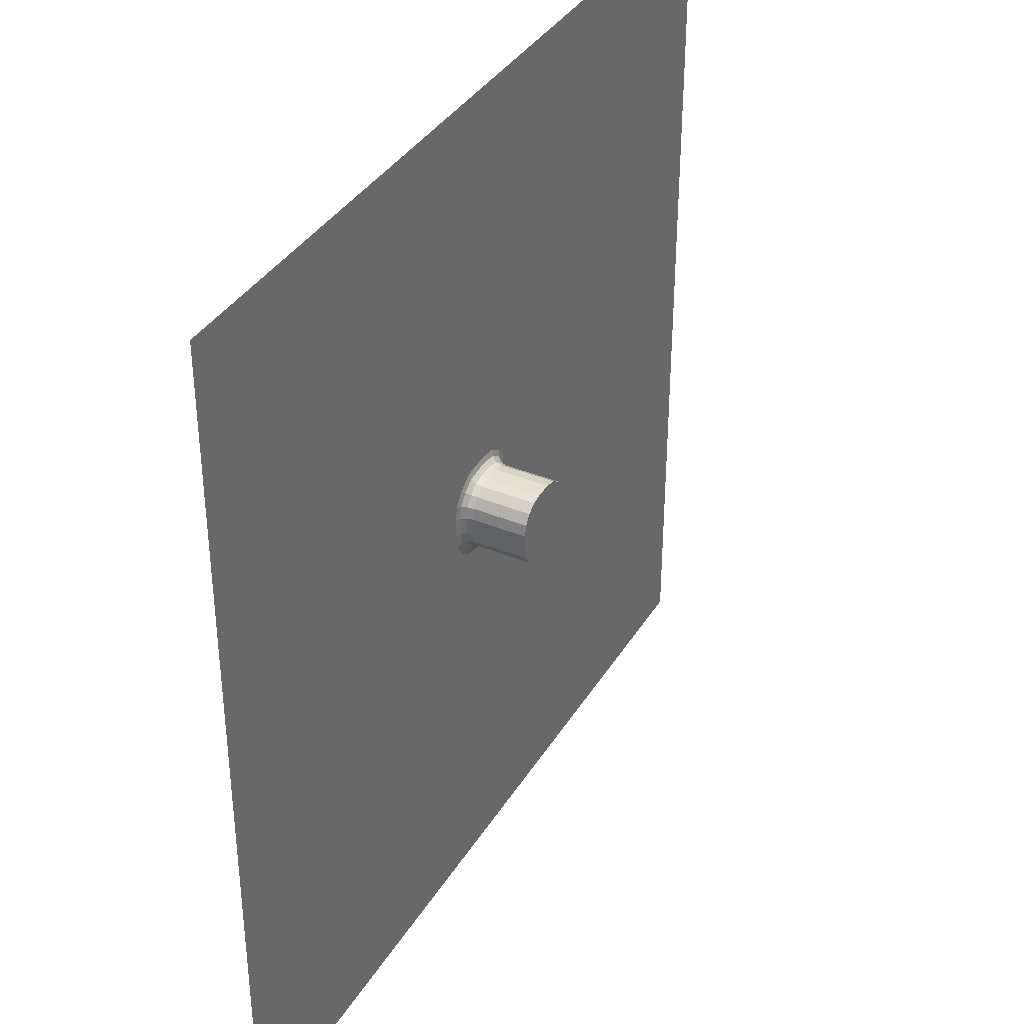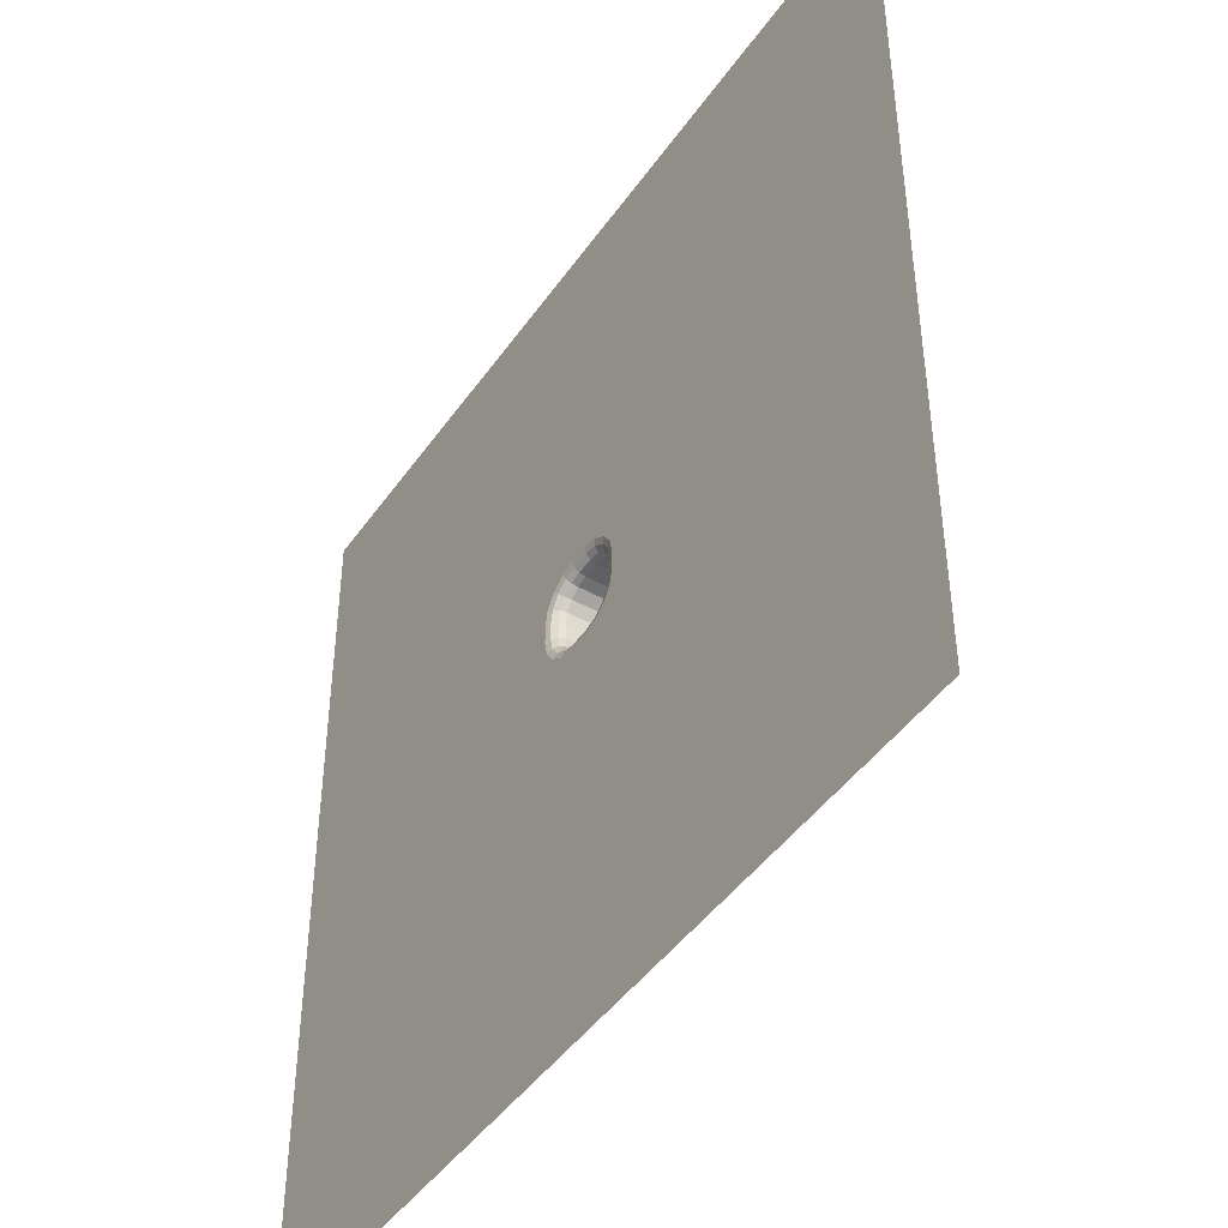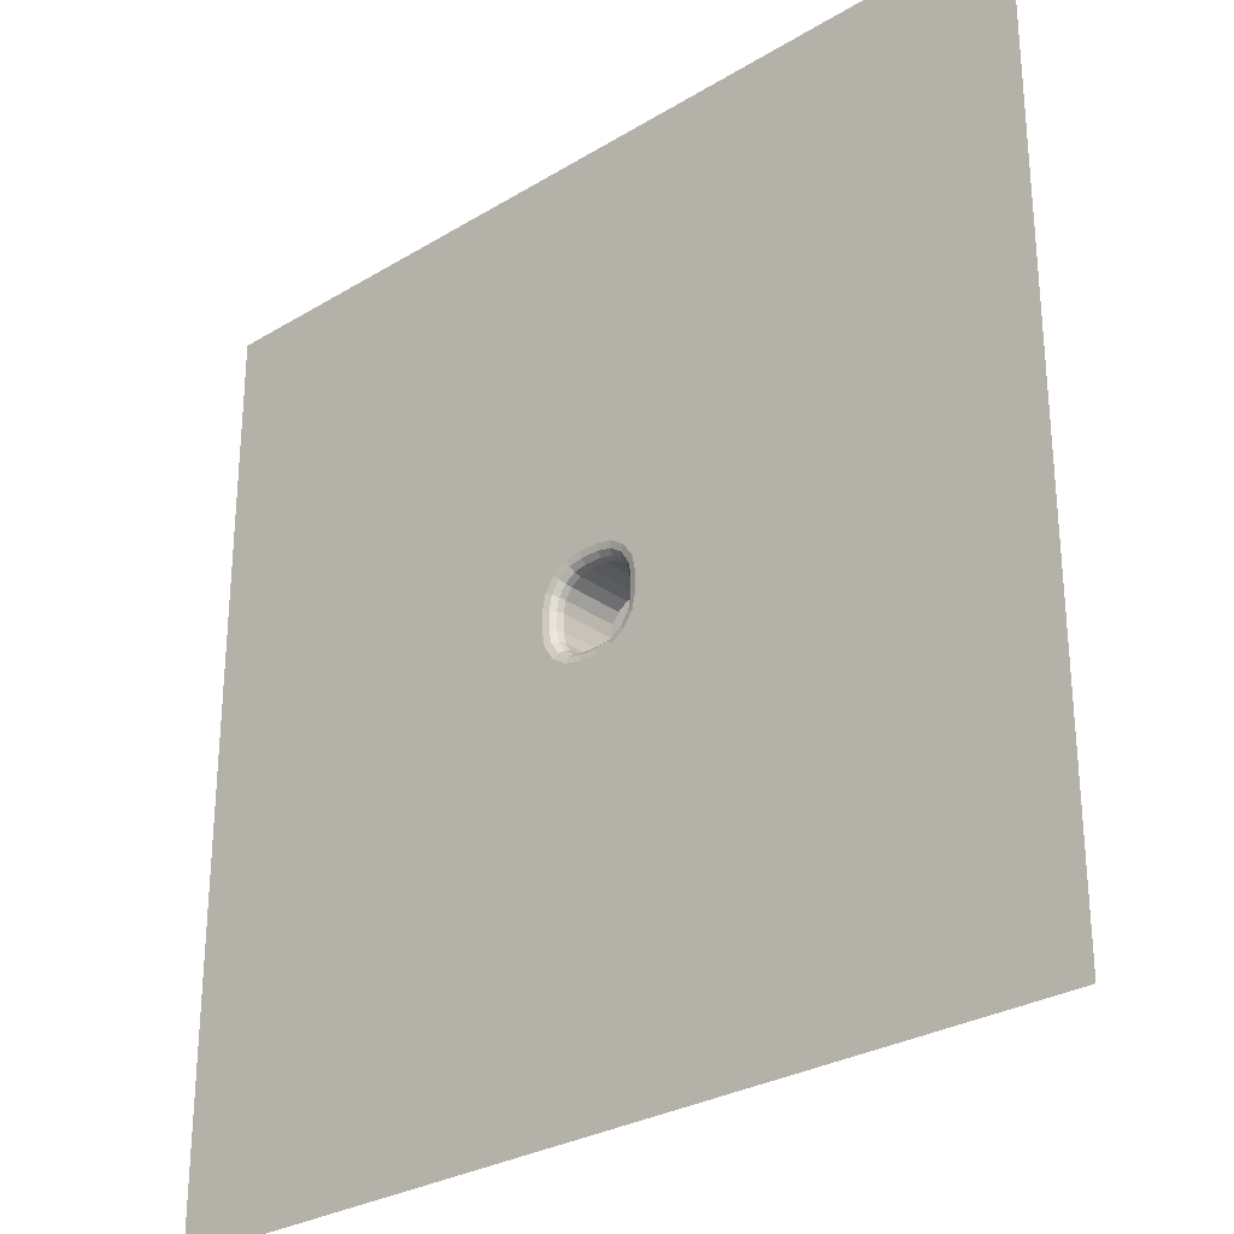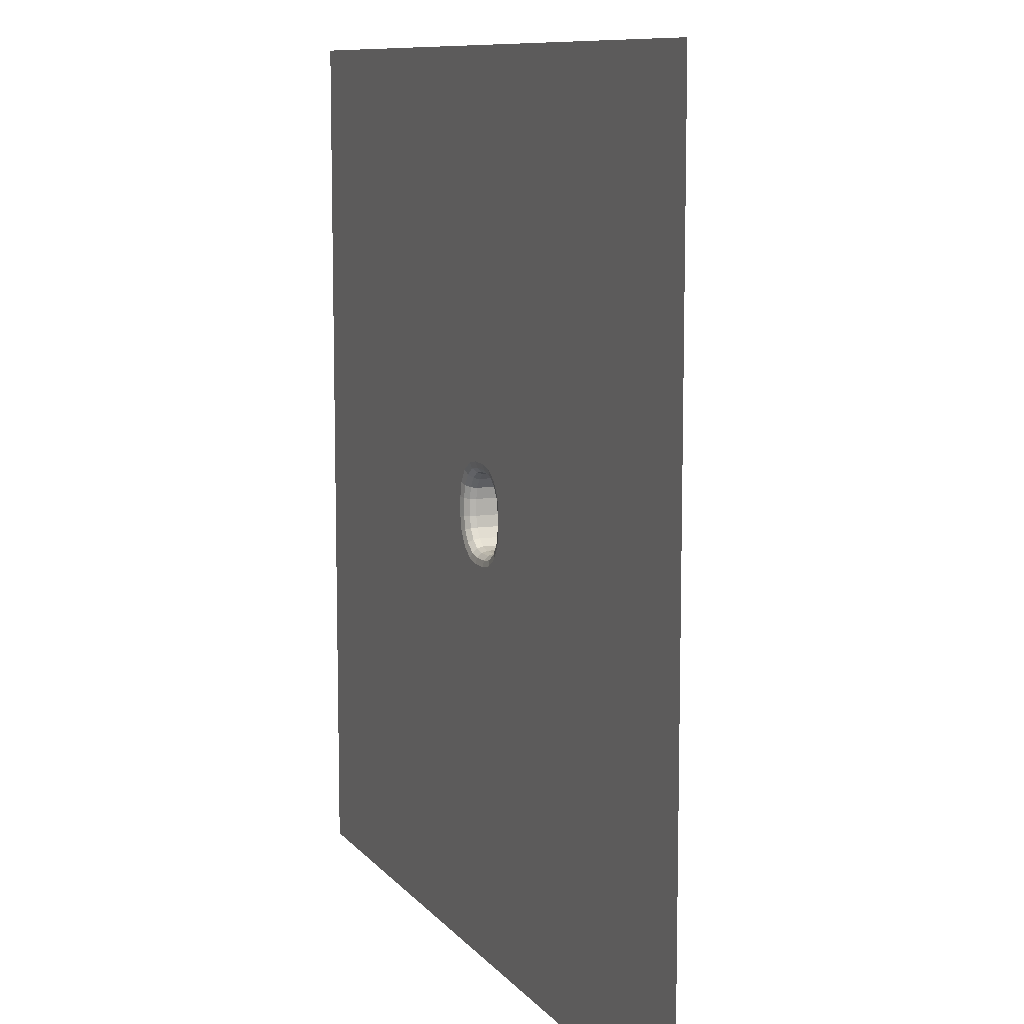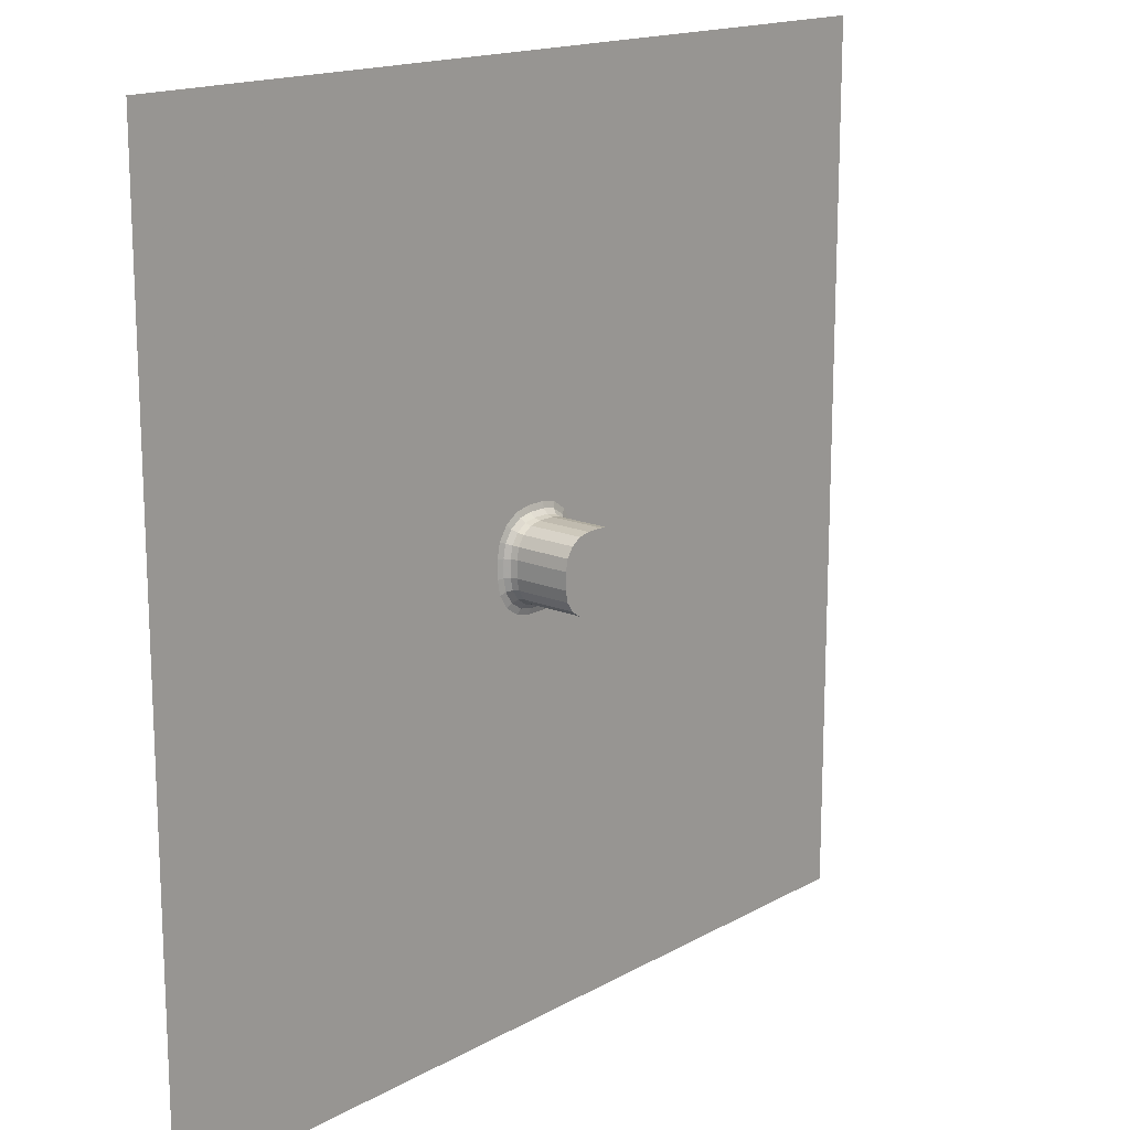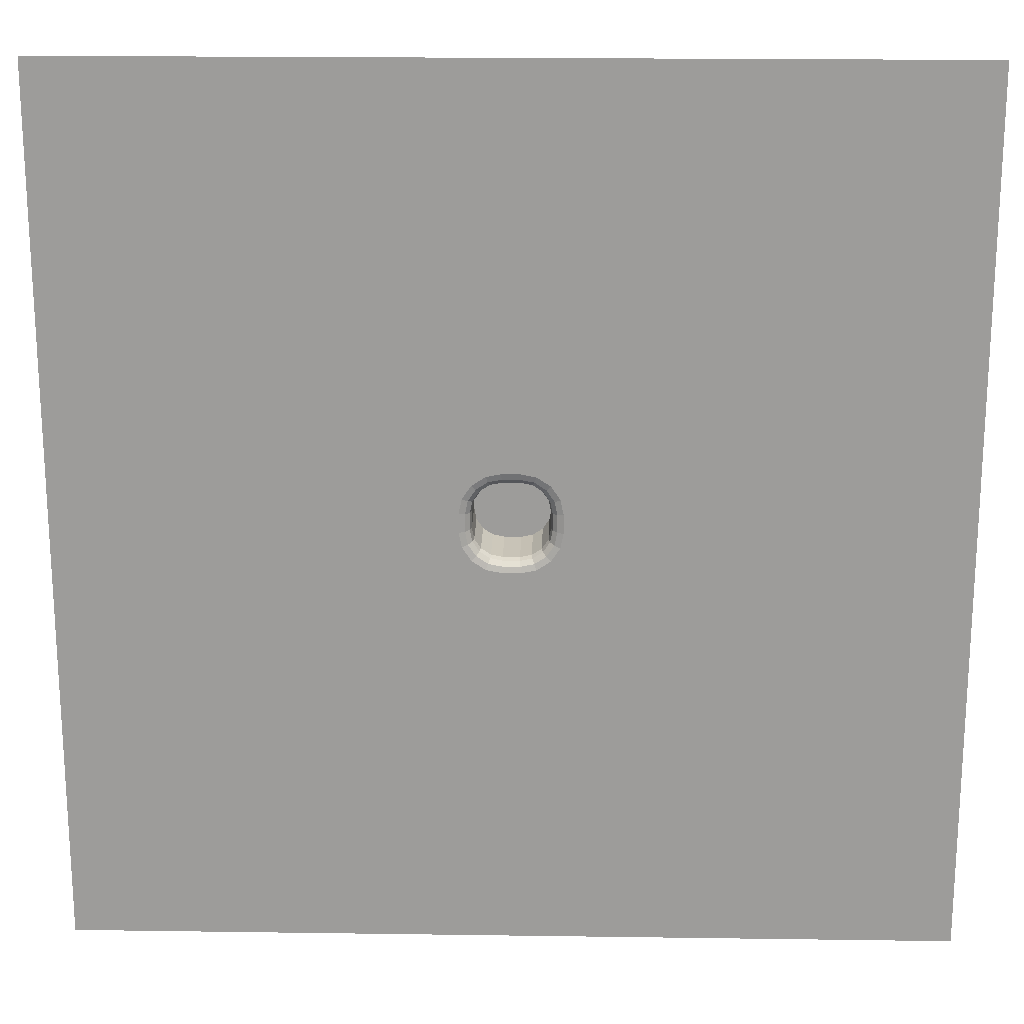
<metadata>
{"format":"obj","ext":"obj","renderer":"f3d","projection":"perspective","resolution":1024,"background":"white","views":[{"elev":37.1,"azim":-62.0,"up":"+Z"},{"elev":-45.0,"azim":-122.7,"up":"+Z"},{"elev":-28.7,"azim":-137.8,"up":"+Z"},{"elev":9.7,"azim":-112.1,"up":"+Z"},{"elev":16.1,"azim":-48.9,"up":"+Z"},{"elev":19.7,"azim":-178.5,"up":"+Z"}]}
</metadata>
<code>
v 1739 35.71 1549
v 2139 35.71 1549
v 1739 35.71 1149
v 2139 35.71 1149
v 1979 35.71 1549
v 1979 35.71 1149
v 1899 35.71 1549
v 1899 35.71 1149
v 1968 35.71 1549
v 1968 35.71 1149
v 1957 35.71 1549
v 1957 35.71 1149
v 1922 35.71 1549
v 1922 35.71 1149
v 1911 35.71 1549
v 1911 35.71 1149
v 2139 35.71 1321
v 1979 35.71 1321
v 1968 35.71 1321
v 1957 35.71 1321
v 1922 35.71 1321
v 1911 35.71 1321
v 1899 35.71 1321
v 1739 35.71 1321
v 2139 35.71 1332
v 1979 35.71 1332
v 1968 35.71 1332
v 1911 35.71 1332
v 1899 35.71 1332
v 1739 35.71 1332
v 2139 35.71 1366
v 1979 35.71 1366
v 1968 35.71 1366
v 1911 35.71 1366
v 1899 35.71 1366
v 1739 35.71 1366
v 2139 35.71 1378
v 1979 35.71 1378
v 1968 35.71 1378
v 1957 35.71 1378
v 1922 35.71 1378
v 1911 35.71 1378
v 1899 35.71 1378
v 1739 35.71 1378
v 1957 4.841 1345
v 1956 4.841 1340
v 1953 4.841 1336
v 1948 4.841 1333
v 1943 4.841 1332
v 1936 4.841 1332
v 1931 4.841 1333
v 1926 4.841 1336
v 1923 4.841 1340
v 1922 4.841 1345
v 1943 4.841 1366
v 1948 4.841 1365
v 1953 4.841 1362
v 1956 4.841 1358
v 1957 4.841 1353
v 1922 4.841 1353
v 1923 4.841 1358
v 1926 4.841 1362
v 1931 4.841 1365
v 1936 4.841 1366
v 1957 35.71 1326
v 1962 35.71 1332
v 1957 35.71 1332
v 1917 35.71 1332
v 1922 35.71 1326
v 1922 35.71 1332
v 1962 35.71 1366
v 1957 35.71 1372
v 1957 35.71 1366
v 1922 35.71 1372
v 1917 35.71 1366
v 1922 35.71 1366
v 1930 4.841 1340
v 1929 4.841 1346
v 1929 4.841 1353
v 1930 4.841 1359
v 1936 4.841 1339
v 1936 4.841 1346
v 1936 4.841 1353
v 1936 4.841 1359
v 1943 4.841 1339
v 1943 4.841 1346
v 1943 4.841 1353
v 1943 4.841 1359
v 1949 4.841 1340
v 1949 4.841 1346
v 1949 4.841 1353
v 1949 4.841 1359
v 1944 35.71 1327
v 1943 34.98 1329
v 1943 32.99 1331
v 1943 30.27 1332
v 1936 30.27 1332
v 1936 32.99 1331
v 1935 34.98 1329
v 1935 35.71 1327
v 1943 30.27 1366
v 1943 32.99 1367
v 1943 34.98 1369
v 1944 35.71 1372
v 1935 35.71 1372
v 1935 34.98 1369
v 1936 32.99 1367
v 1936 30.27 1366
v 1957 30.27 1345
v 1957 32.99 1345
v 1959 34.98 1345
v 1962 35.71 1345
v 1962 35.71 1353
v 1959 34.98 1353
v 1957 32.99 1353
v 1957 30.27 1353
v 1917 35.71 1345
v 1920 34.98 1345
v 1922 32.99 1345
v 1922 30.27 1345
v 1922 30.27 1353
v 1922 32.99 1353
v 1920 34.98 1353
v 1917 35.71 1353
v 1956 30.27 1340
v 1956 32.99 1340
v 1958 34.98 1339
v 1961 35.71 1338
v 1953 30.27 1336
v 1953 32.99 1335
v 1955 34.98 1334
v 1948 30.27 1333
v 1949 32.99 1332
v 1949 34.98 1330
v 1950 35.71 1328
v 1931 30.27 1333
v 1930 32.99 1332
v 1929 34.98 1330
v 1928 35.71 1328
v 1926 30.27 1336
v 1926 32.99 1335
v 1924 34.98 1334
v 1923 30.27 1340
v 1923 32.99 1340
v 1921 34.98 1339
v 1918 35.71 1338
v 1948 30.27 1365
v 1949 32.99 1366
v 1949 34.98 1368
v 1950 35.71 1370
v 1953 30.27 1362
v 1953 32.99 1363
v 1955 34.98 1364
v 1956 30.27 1358
v 1956 32.99 1358
v 1958 34.98 1359
v 1961 35.71 1360
v 1923 30.27 1358
v 1923 32.99 1358
v 1921 34.98 1359
v 1918 35.71 1360
v 1926 30.27 1362
v 1926 32.99 1363
v 1924 34.98 1364
v 1931 30.27 1365
v 1930 32.99 1366
v 1929 34.98 1368
v 1928 35.71 1370
f 43 44 1 7
f 37 38 5 2
f 43 7 15 42
f 9 5 38 39
f 11 9 39 40
f 13 11 40 41
f 15 13 41 42
f 4 6 18 17
f 10 19 18 6
f 12 20 19 10
f 14 21 20 12
f 16 22 21 14
f 8 23 22 16
f 8 3 24 23
f 17 18 26 25
f 19 27 26 18
f 20 27 19
f 22 28 21
f 23 29 28 22
f 23 24 30 29
f 25 26 32 31
f 27 33 32 26
f 29 35 34 28
f 29 30 36 35
f 31 32 38 37
f 33 39 38 32
f 34 42 41
f 35 43 42 34
f 35 36 44 43
f 33 40 39
f 20 65 66 27
f 65 67 66
f 28 68 69 21
f 68 70 69
f 33 71 72 40
f 71 73 72
f 41 74 75 34
f 74 76 75
f 52 53 77 51
f 53 54 78 77
f 54 60 79 78
f 60 61 80 79
f 61 62 63 80
f 51 77 81 50
f 77 78 82 81
f 78 79 83 82
f 79 80 84 83
f 80 63 64 84
f 50 81 85 49
f 81 82 86 85
f 82 83 87 86
f 83 84 88 87
f 84 64 55 88
f 49 85 89 48
f 85 86 90 89
f 86 87 91 90
f 87 88 92 91
f 88 55 56 92
f 48 89 46 47
f 89 90 45 46
f 90 91 59 45
f 91 92 58 59
f 92 56 57 58
f 96 95 98 97
f 95 94 99 98
f 94 93 100 99
f 104 103 106 105
f 103 102 107 106
f 102 101 108 107
f 112 111 114 113
f 111 110 115 114
f 110 109 116 115
f 120 119 122 121
f 119 118 123 122
f 118 117 124 123
f 20 21 100 93
f 28 34 124 117
f 49 96 97 50
f 59 116 109 45
f 54 120 121 60
f 64 108 101 55
f 27 112 113 33
f 40 104 105 41
f 109 125 46 45
f 125 129 47 46
f 129 132 48 47
f 132 96 49 48
f 97 136 51 50
f 136 140 52 51
f 140 143 53 52
f 143 120 54 53
f 101 147 56 55
f 147 151 57 56
f 151 154 58 57
f 154 116 59 58
f 121 158 61 60
f 158 162 62 61
f 162 165 63 62
f 165 108 64 63
f 93 135 65 20
f 27 66 128 112
f 135 67 65
f 66 67 128
f 117 146 68 28
f 21 69 139 100
f 146 70 68
f 69 70 139
f 113 157 71 33
f 40 72 150 104
f 157 73 71
f 72 73 150
f 105 168 74 41
f 34 75 161 124
f 168 76 74
f 75 76 161
f 99 100 139 138
f 97 98 137 136
f 98 99 138 137
f 103 104 150 149
f 101 102 148 147
f 102 103 149 148
f 111 112 128 127
f 109 110 126 125
f 110 111 127 126
f 123 124 161 160
f 121 122 159 158
f 122 123 160 159
f 127 128 67 131
f 125 126 130 129
f 126 127 131 130
f 131 67 135 134
f 129 130 133 132
f 130 131 134 133
f 93 94 134 135
f 94 95 133 134
f 95 96 132 133
f 138 139 70 142
f 136 137 141 140
f 137 138 142 141
f 142 70 146 145
f 140 141 144 143
f 141 142 145 144
f 117 118 145 146
f 118 119 144 145
f 119 120 143 144
f 149 150 73 153
f 147 148 152 151
f 148 149 153 152
f 153 73 157 156
f 151 152 155 154
f 152 153 156 155
f 113 114 156 157
f 114 115 155 156
f 115 116 154 155
f 160 161 76 164
f 158 159 163 162
f 159 160 164 163
f 164 76 168 167
f 162 163 166 165
f 163 164 167 166
f 105 106 167 168
f 106 107 166 167
f 107 108 165 166

</code>
